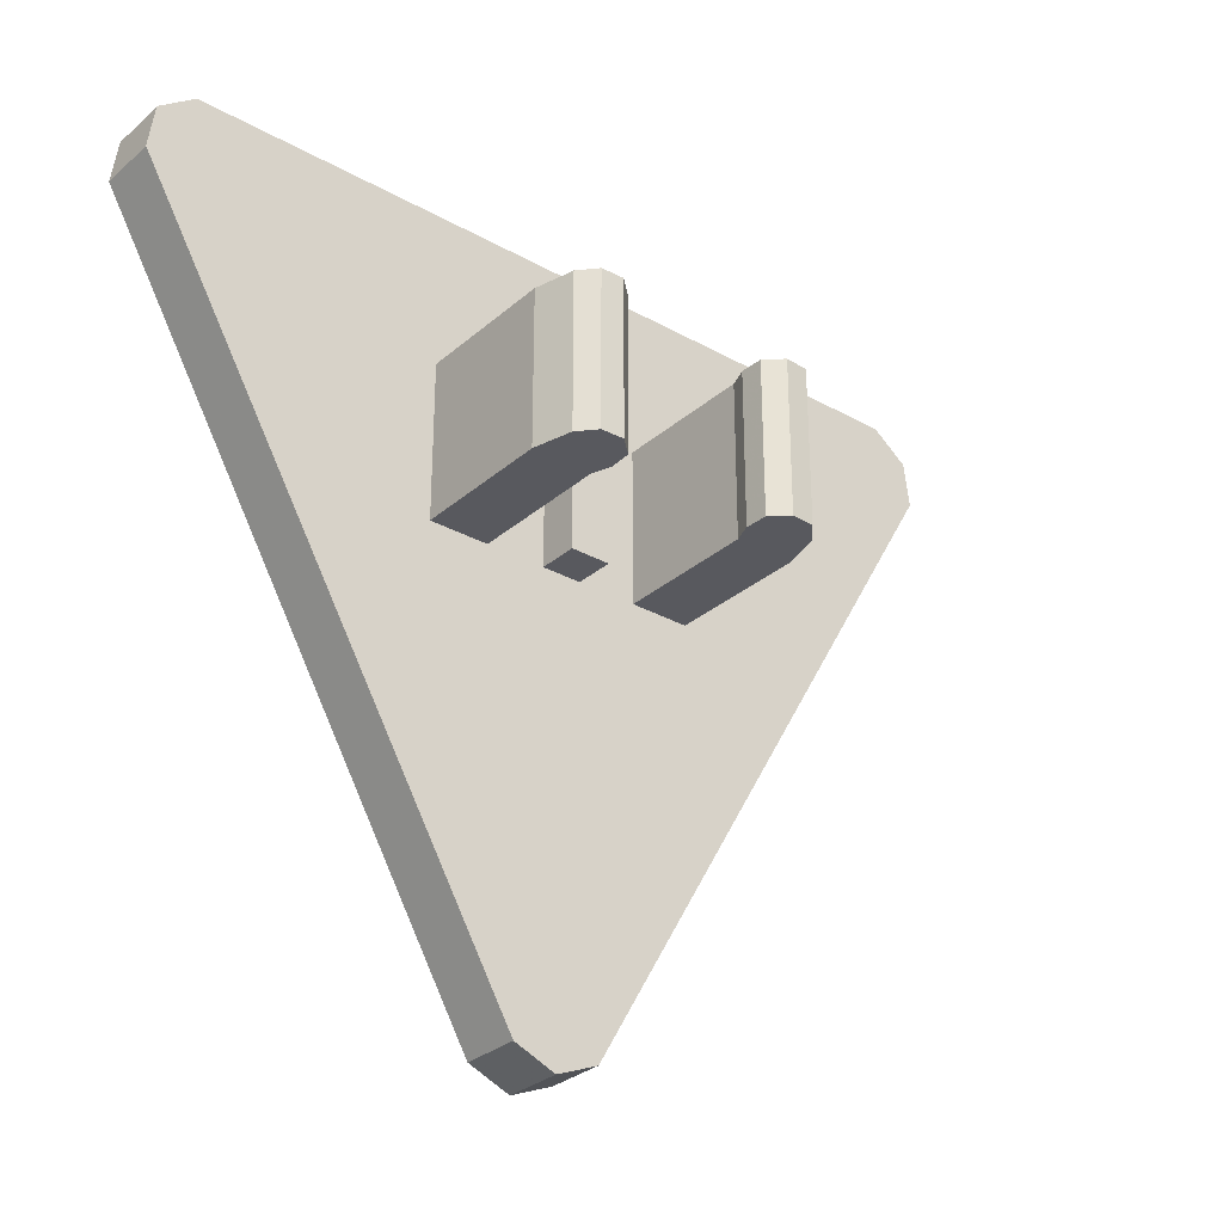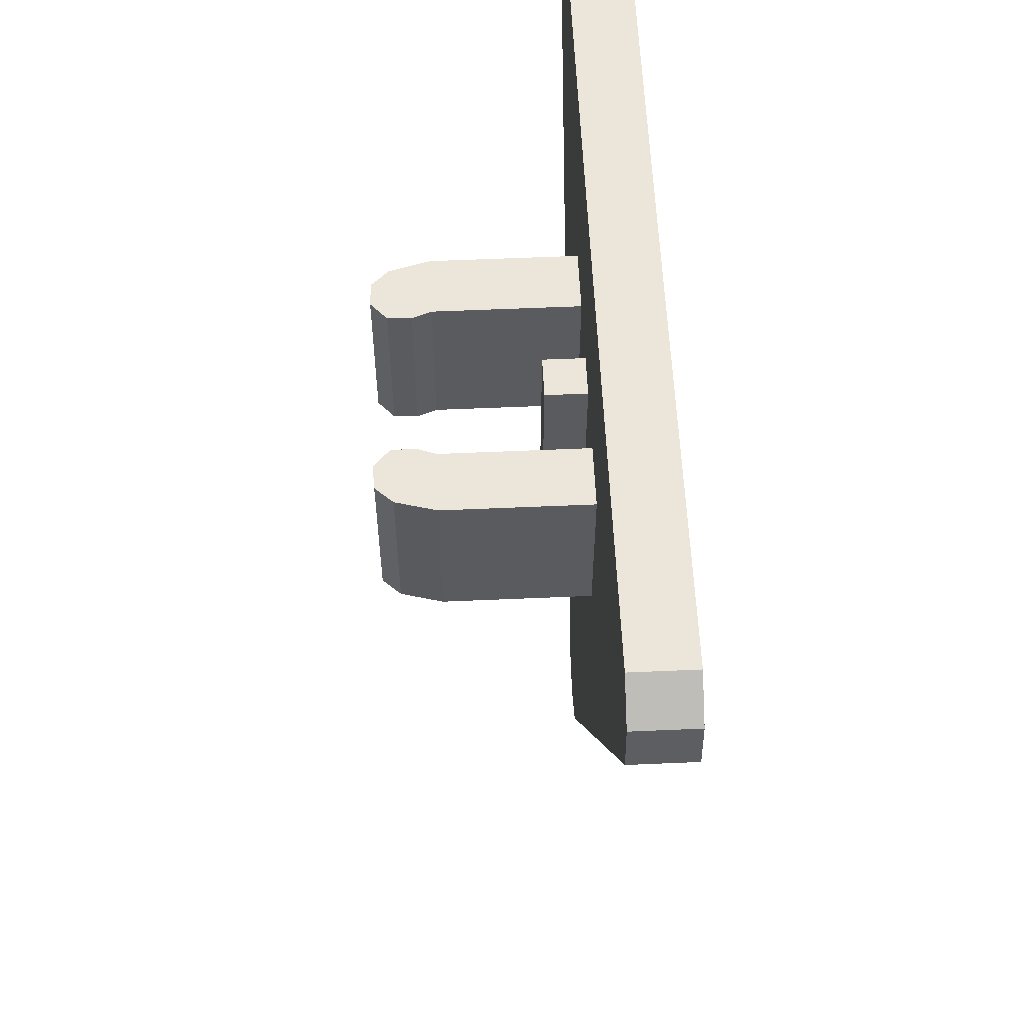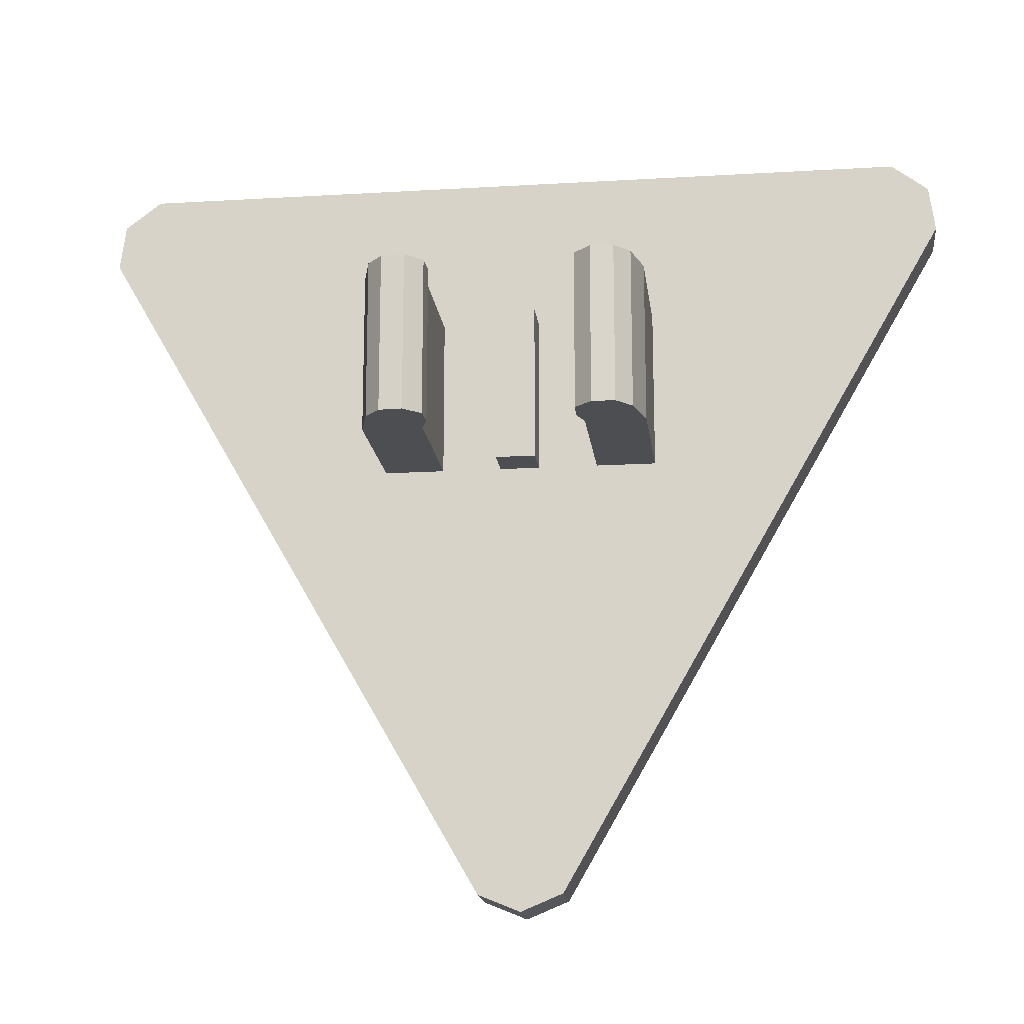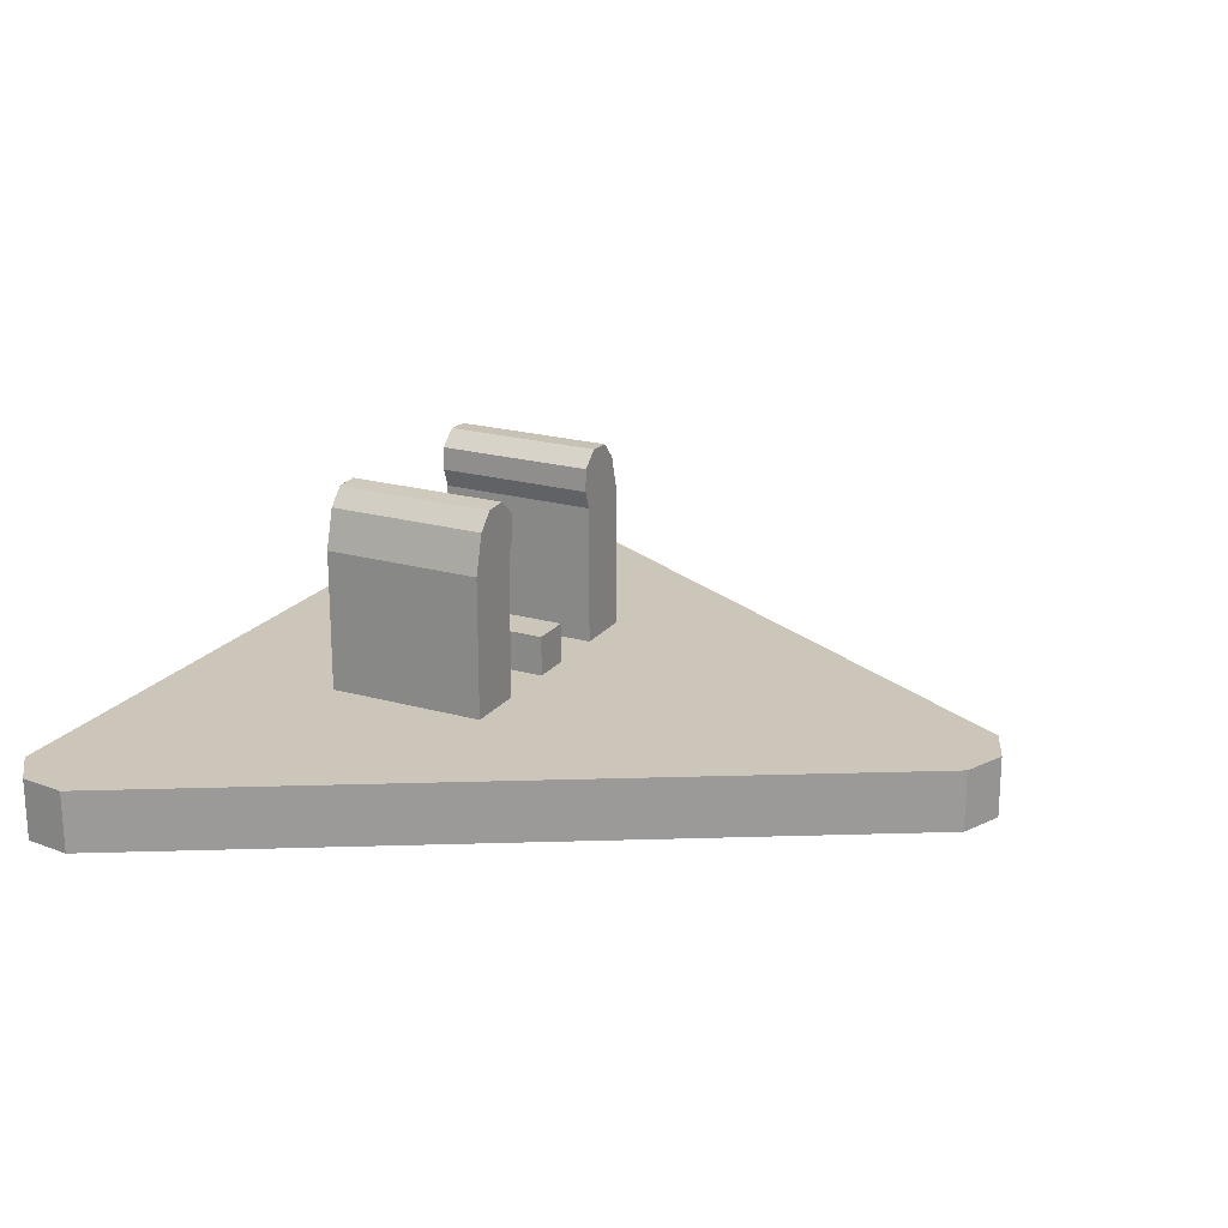
<metadata>
{"format":"obj","ext":"obj","renderer":"f3d","projection":"perspective","resolution":1024,"background":"white","views":[{"elev":-30.3,"azim":-39.0,"up":"+Y"},{"elev":57.6,"azim":87.4,"up":"+Y"},{"elev":-17.0,"azim":6.8,"up":"+Y"},{"elev":21.0,"azim":-63.1,"up":"+Z"}]}
</metadata>
<code>
v -0.9888 0.6 -0.45
v 0.9888 0.6 -0.45
v 0.9791 0.5638 -0.45
v -0.9791 0.5638 -0.45
v -0.1061 -1.296 -0.45
v -1.095 0.4163 -0.45
v -1.059 0.426 -0.45
v -0.07955 -1.27 -0.45
v 1.059 0.426 -0.45
v 1.095 0.4163 -0.45
v 0.1061 -1.296 -0.45
v 0.07955 -1.27 -0.45
v -0.106 -1.296 -0.45
v 0 -1.34 -0.45
v 0 -1.303 -0.45
v -0.0795 -1.27 -0.45
v 0 -1.34 -0.45
v 0.106 -1.296 -0.45
v 0.0795 -1.27 -0.45
v 0 -1.303 -0.45
v -0.9888 0.6001 -0.45
v -1.08 0.5302 -0.45
v -1.047 0.5114 -0.45
v -0.9791 0.5638 -0.45
v -1.08 0.5302 -0.45
v -1.095 0.4163 -0.45
v -1.059 0.426 -0.45
v -1.047 0.5114 -0.45
v 0.9888 0.6001 -0.45
v 1.08 0.5302 -0.45
v 1.047 0.5114 -0.45
v 0.9791 0.5638 -0.45
v 1.08 0.5302 -0.45
v 1.095 0.4163 -0.45
v 1.059 0.426 -0.45
v 1.047 0.5114 -0.45
v 0 -1.19 -0.45
v -0.07955 -1.27 -0.45
v 0 -1.303 -0.45
v 0 -1.19 -0.45
v 0 -1.303 -0.45
v 0.07955 -1.27 -0.45
v -0.95 0.4551 -0.45
v -0.9791 0.5638 -0.45
v -1.047 0.5114 -0.45
v -0.95 0.4551 -0.45
v -1.047 0.5114 -0.45
v -1.059 0.426 -0.45
v 0.95 0.4551 -0.45
v 0.9791 0.5638 -0.45
v 1.047 0.5114 -0.45
v 0.95 0.4551 -0.45
v 1.047 0.5114 -0.45
v 1.059 0.426 -0.45
v -0.9791 0.5638 -0.45
v 0.9791 0.5638 -0.45
v 0.95 0.4551 -0.45
v -0.95 0.4551 -0.45
v -0.07955 -1.27 -0.45
v -1.059 0.426 -0.45
v -0.95 0.4551 -0.45
v 0 -1.19 -0.45
v 0.95 0.4551 -0.45
v 1.059 0.426 -0.45
v 0.07955 -1.27 -0.45
v 0 -1.19 -0.45
v 0.768 0.35 -0.45
v -0.768 0.35 -0.45
v -0.95 0.4551 -0.45
v 0.95 0.4551 -0.45
v -0.768 0.35 -0.45
v 0 -0.9809 -0.45
v 0 -1.19 -0.45
v -0.95 0.4551 -0.45
v 0 -0.9809 -0.45
v 0.768 0.35 -0.45
v 0.95 0.4551 -0.45
v 0 -1.19 -0.45
v -0.3 0.25 -0.45
v -0.15 0.25 -0.45
v -0.15 -0.025 -0.45
v -0.3 -0.025 -0.45
v -0.25 -0.025 -0.45
v -0.2474 -0.06415 -0.45
v -0.1483 -0.0511 -0.45
v -0.15 -0.025 -0.45
v -0.2474 -0.06415 -0.45
v -0.2398 -0.1026 -0.45
v -0.1432 -0.07676 -0.45
v -0.1483 -0.0511 -0.45
v -0.2398 -0.1026 -0.45
v -0.2272 -0.1398 -0.45
v -0.1348 -0.1015 -0.45
v -0.1432 -0.07676 -0.45
v -0.2272 -0.1398 -0.45
v -0.2098 -0.175 -0.45
v -0.1232 -0.125 -0.45
v -0.1348 -0.1015 -0.45
v -0.2098 -0.175 -0.45
v -0.188 -0.2076 -0.45
v -0.1087 -0.1468 -0.45
v -0.1232 -0.125 -0.45
v -0.188 -0.2076 -0.45
v -0.1621 -0.2371 -0.45
v -0.09142 -0.1664 -0.45
v -0.1087 -0.1468 -0.45
v -0.1621 -0.2371 -0.45
v -0.1326 -0.263 -0.45
v -0.07176 -0.1837 -0.45
v -0.09142 -0.1664 -0.45
v -0.1326 -0.263 -0.45
v -0.1 -0.2848 -0.45
v -0.05 -0.1982 -0.45
v -0.07176 -0.1837 -0.45
v -0.1 -0.2848 -0.45
v -0.06481 -0.3022 -0.45
v -0.02654 -0.2098 -0.45
v -0.05 -0.1982 -0.45
v -0.06481 -0.3022 -0.45
v -0.02764 -0.3148 -0.45
v -0.001759 -0.2182 -0.45
v -0.02654 -0.2098 -0.45
v -0.02764 -0.3148 -0.45
v 0.01085 -0.3224 -0.45
v 0.0239 -0.2233 -0.45
v -0.001759 -0.2182 -0.45
v 0.01085 -0.3224 -0.45
v 0.05 -0.325 -0.45
v 0.05 -0.225 -0.45
v 0.0239 -0.2233 -0.45
v -0.3 -0.025 -0.45
v -0.297 -0.07068 -0.45
v -0.2474 -0.06415 -0.45
v -0.25 -0.025 -0.45
v -0.297 -0.07068 -0.45
v -0.2881 -0.1156 -0.45
v -0.2398 -0.1026 -0.45
v -0.2474 -0.06415 -0.45
v -0.2881 -0.1156 -0.45
v -0.2734 -0.1589 -0.45
v -0.2272 -0.1398 -0.45
v -0.2398 -0.1026 -0.45
v -0.2734 -0.1589 -0.45
v -0.2531 -0.2 -0.45
v -0.2098 -0.175 -0.45
v -0.2272 -0.1398 -0.45
v -0.2531 -0.2 -0.45
v -0.2277 -0.2381 -0.45
v -0.188 -0.2076 -0.45
v -0.2098 -0.175 -0.45
v -0.2277 -0.2381 -0.45
v -0.1975 -0.2725 -0.45
v -0.1621 -0.2371 -0.45
v -0.188 -0.2076 -0.45
v -0.1975 -0.2725 -0.45
v -0.1631 -0.3027 -0.45
v -0.1326 -0.263 -0.45
v -0.1621 -0.2371 -0.45
v -0.1631 -0.3027 -0.45
v -0.125 -0.3281 -0.45
v -0.1 -0.2848 -0.45
v -0.1326 -0.263 -0.45
v -0.125 -0.3281 -0.45
v -0.08395 -0.3484 -0.45
v -0.06481 -0.3022 -0.45
v -0.1 -0.2848 -0.45
v -0.08395 -0.3484 -0.45
v -0.04058 -0.3631 -0.45
v -0.02764 -0.3148 -0.45
v -0.06481 -0.3022 -0.45
v -0.04058 -0.3631 -0.45
v 0.004325 -0.372 -0.45
v 0.01085 -0.3224 -0.45
v -0.02764 -0.3148 -0.45
v 0.004325 -0.372 -0.45
v 0.05 -0.375 -0.45
v 0.05 -0.325 -0.45
v 0.01085 -0.3224 -0.45
v 0.175 -0.375 -0.45
v 0.05 -0.375 -0.45
v 0.05 -0.225 -0.45
v 0.175 -0.225 -0.45
v 0.175 -0.375 -0.45
v 0.175 -0.225 -0.45
v 0.25 -0.3 -0.45
v 0.05 -0.025 -0.45
v -0.15 -0.025 -0.45
v -0.09142 -0.1664 -0.45
v 0.05 -0.025 -0.45
v -0.09142 -0.1664 -0.45
v 0.05 -0.225 -0.45
v -0.3 -0.375 -0.45
v -0.1975 -0.2725 -0.45
v -0.3 -0.025 -0.45
v -0.3 -0.375 -0.45
v 0.05 -0.375 -0.45
v -0.1975 -0.2725 -0.45
v 0.175 -0.375 -0.45
v 0 -0.9809 -0.45
v -0.3 -0.375 -0.45
v 0.175 -0.375 -0.45
v 0.25 -0.3 -0.45
v 0 -0.9809 -0.45
v 0 -0.9809 -0.45
v 0.25 -0.3 -0.45
v 0.768 0.35 -0.45
v 0.768 0.35 -0.45
v 0.25 -0.3 -0.45
v 0.175 -0.225 -0.45
v 0.05 -0.025 -0.45
v 0.768 0.35 -0.45
v 0.175 -0.225 -0.45
v 0.05 -0.225 -0.45
v -0.15 0.25 -0.45
v 0.768 0.35 -0.45
v 0.05 -0.025 -0.45
v -0.15 -0.025 -0.45
v -0.768 0.35 -0.45
v 0.768 0.35 -0.45
v -0.15 0.25 -0.45
v -0.3 0.25 -0.45
v -0.768 0.35 -0.45
v -0.3 0.25 -0.45
v -0.3 -0.375 -0.45
v -0.768 0.35 -0.45
v -0.3 -0.375 -0.45
v 0 -0.9809 -0.45
v 0 -1.34 -0.3
v -0.1061 -1.296 -0.3
v -0.1061 -1.296 -0.45
v 0 -1.34 -0.45
v 0.1061 -1.296 -0.3
v 0 -1.34 -0.3
v 0 -1.34 -0.45
v 0.1061 -1.296 -0.45
v -0.1061 -1.296 -0.3
v 0 -1.34 -0.3
v 0.1061 -1.296 -0.3
v -1.08 0.5301 -0.3
v -1.095 0.4163 -0.3
v -1.095 0.4163 -0.45
v -1.08 0.5301 -0.45
v -0.9889 0.6 -0.3
v -1.08 0.5301 -0.3
v -1.08 0.5301 -0.45
v -0.9889 0.6 -0.45
v -1.095 0.4163 -0.3
v -1.08 0.5301 -0.3
v -0.9889 0.6 -0.3
v 1.08 0.5301 -0.3
v 0.9889 0.6 -0.3
v 0.9889 0.6 -0.45
v 1.08 0.5301 -0.45
v 1.095 0.4163 -0.3
v 1.08 0.5301 -0.3
v 1.08 0.5301 -0.45
v 1.095 0.4163 -0.45
v 0.9889 0.6 -0.3
v 1.08 0.5301 -0.3
v 1.095 0.4163 -0.3
v -1.095 0.4163 -0.3
v -1.095 0.4163 -0.45
v -0.106 -1.296 -0.45
v -0.106 -1.296 -0.3
v 0.106 -1.296 -0.3
v 0.106 -1.296 -0.45
v 1.095 0.4163 -0.45
v 1.095 0.4163 -0.3
v 0.9889 0.6 -0.3
v 0.9889 0.6 -0.45
v -0.9889 0.6 -0.45
v -0.9889 0.6 -0.3
v -0.1061 -1.296 -0.3
v 0.1061 -1.296 -0.3
v 1.095 0.4163 -0.3
v 0.9889 0.6 -0.3
v -1.095 0.4163 -0.3
v -0.1061 -1.296 -0.3
v 0.9889 0.6 -0.3
v -0.9889 0.6 -0.3
v -0.05 -0.2 -0.2
v 0.05 -0.2 -0.2
v 0.05 0.2 -0.2
v -0.05 0.2 -0.2
v -0.05 -0.2 -0.2
v -0.05 -0.2 -0.3
v 0.05 -0.2 -0.3
v 0.05 -0.2 -0.2
v -0.05 0.2 -0.2
v -0.05 0.2 -0.3
v -0.05 -0.2 -0.3
v -0.05 -0.2 -0.2
v 0.05 0.2 -0.2
v 0.05 0.2 -0.3
v -0.05 0.2 -0.3
v -0.05 0.2 -0.2
v 0.05 -0.2 -0.2
v 0.05 -0.2 -0.3
v 0.05 0.2 -0.3
v 0.05 0.2 -0.2
v -0.2 -0.2 -0.3
v -0.2 -0.2 0.05
v -0.35 -0.2 0.05
v -0.35 -0.2 -0.3
v 0.35 -0.2 0.05
v 0.2 -0.2 0.05
v 0.2 -0.2 -0.3
v 0.35 -0.2 -0.3
v -0.35 0.2 0.05
v -0.2 0.2 0.05
v -0.2 0.2 -0.3
v -0.35 0.2 -0.3
v 0.2 0.2 -0.3
v 0.2 0.2 0.05
v 0.35 0.2 0.05
v 0.35 0.2 -0.3
v -0.35 -0.2 0.05
v -0.2001 -0.2 0.05
v -0.183 -0.2 0.097
v -0.324 -0.2 0.1483
v 0.183 -0.2 0.097
v 0.2001 -0.2 0.05
v 0.35 -0.2 0.05
v 0.324 -0.2 0.1483
v -0.183 0.2 0.097
v -0.2001 0.2 0.05
v -0.35 0.2 0.05
v -0.324 0.2 0.1483
v 0.35 0.2 0.05
v 0.2001 0.2 0.05
v 0.183 0.2 0.097
v 0.324 0.2 0.1483
v -0.2 0.2 0.05
v -0.2 -0.2 0.05
v -0.2 -0.2 -0.3
v -0.2 0.2 -0.3
v 0.2 -0.2 -0.3
v 0.2 -0.2 0.05
v 0.2 0.2 0.05
v 0.2 0.2 -0.3
v -0.35 -0.2 -0.3
v -0.35 -0.2 0.05
v -0.35 0.2 0.05
v -0.35 0.2 -0.3
v 0.35 0.2 0.05
v 0.35 -0.2 0.05
v 0.35 -0.2 -0.3
v 0.35 0.2 -0.3
v -0.324 0.2 0.1483
v -0.35 0.2 0.05
v -0.35 -0.2 0.05
v -0.324 -0.2 0.1483
v 0.35 -0.2 0.05
v 0.35 0.2 0.05
v 0.324 0.2 0.1483
v 0.324 -0.2 0.1483
v -0.2001 -0.2 0.05
v -0.2001 0.2 0.05
v -0.183 0.2 0.097
v -0.183 -0.2 0.097
v 0.183 0.2 0.097
v 0.2001 0.2 0.05
v 0.2001 -0.2 0.05
v 0.183 -0.2 0.097
v -0.2852 -0.2 0.1906
v -0.324 -0.2 0.1483
v -0.324 0.2 0.1483
v -0.2852 0.2 0.1906
v -0.2278 -0.2 0.1931
v -0.2852 -0.2 0.1906
v -0.2852 0.2 0.1906
v -0.2278 0.2 0.1931
v -0.1855 -0.2 0.1544
v -0.2278 -0.2 0.1931
v -0.2278 0.2 0.1931
v -0.1855 0.2 0.1544
v -0.183 -0.2 0.097
v -0.1855 -0.2 0.1544
v -0.1855 0.2 0.1544
v -0.183 0.2 0.097
v 0.2852 -0.2 0.1906
v 0.324 -0.2 0.1483
v 0.324 0.2 0.1483
v 0.2852 0.2 0.1906
v 0.2278 -0.2 0.1931
v 0.2852 -0.2 0.1906
v 0.2852 0.2 0.1906
v 0.2278 0.2 0.1931
v 0.1855 -0.2 0.1544
v 0.2278 -0.2 0.1931
v 0.2278 0.2 0.1931
v 0.1855 0.2 0.1544
v 0.183 -0.2 0.097
v 0.1855 -0.2 0.1544
v 0.1855 0.2 0.1544
v 0.183 0.2 0.097
v -0.2535 -0.2 0.1226
v -0.324 -0.2 0.1483
v -0.2852 -0.2 0.1906
v -0.2535 -0.2 0.1226
v -0.2852 -0.2 0.1906
v -0.2278 -0.2 0.1931
v -0.2535 -0.2 0.1226
v -0.2278 -0.2 0.1931
v -0.1855 -0.2 0.1544
v -0.2535 -0.2 0.1226
v -0.1855 -0.2 0.1544
v -0.183 -0.2 0.097
v 0.2535 0.2 0.1226
v 0.324 0.2 0.1483
v 0.2852 0.2 0.1906
v 0.2535 0.2 0.1226
v 0.2852 0.2 0.1906
v 0.2278 0.2 0.1931
v 0.2535 0.2 0.1226
v 0.2278 0.2 0.1931
v 0.1855 0.2 0.1544
v 0.2535 0.2 0.1226
v 0.1855 0.2 0.1544
v 0.183 0.2 0.097
v 0.2535 -0.2 0.1226
v 0.324 -0.2 0.1483
v 0.2852 -0.2 0.1906
v 0.2535 -0.2 0.1226
v 0.2852 -0.2 0.1906
v 0.2278 -0.2 0.1931
v 0.2535 -0.2 0.1226
v 0.2278 -0.2 0.1931
v 0.1855 -0.2 0.1544
v 0.2535 -0.2 0.1226
v 0.1855 -0.2 0.1544
v 0.183 -0.2 0.097
v -0.2535 0.2 0.1226
v -0.324 0.2 0.1483
v -0.2852 0.2 0.1906
v -0.2535 0.2 0.1226
v -0.2852 0.2 0.1906
v -0.2278 0.2 0.1931
v -0.2535 0.2 0.1226
v -0.2278 0.2 0.1931
v -0.1855 0.2 0.1544
v -0.2535 0.2 0.1226
v -0.1855 0.2 0.1544
v -0.183 0.2 0.097
g mesh1580623
f 1 2 3
f 3 4 1
f 5 6 7
f 7 8 5
f 9 10 11
f 11 12 9
g mesh1580625
f 13 15 14
f 15 13 16
f 17 19 18
f 19 17 20
g mesh1580627
f 21 23 22
f 23 21 24
f 25 27 26
f 27 25 28
g mesh1580629
f 29 30 31
f 31 32 29
f 33 34 35
f 35 36 33
g mesh1580631
f 37 39 38
f 40 42 41
g mesh1580633
f 43 45 44
f 46 48 47
g mesh1580635
f 49 50 51
f 52 53 54
g mesh1580637
f 55 56 57
f 57 58 55
f 59 60 61
f 61 62 59
f 63 64 65
f 65 66 63
g mesh1580638
f 67 68 69
f 69 70 67
f 71 72 73
f 73 74 71
f 75 76 77
f 77 78 75
g mesh1580639
f 79 80 81
f 81 82 79
g mesh1580640
f 83 85 84
f 85 83 86
f 87 89 88
f 89 87 90
f 91 93 92
f 93 91 94
f 95 97 96
f 97 95 98
f 99 101 100
f 101 99 102
f 103 105 104
f 105 103 106
f 107 109 108
f 109 107 110
f 111 113 112
f 113 111 114
f 115 117 116
f 117 115 118
f 119 121 120
f 121 119 122
f 123 125 124
f 125 123 126
f 127 129 128
f 129 127 130
g mesh1580642
f 131 133 132
f 133 131 134
f 135 137 136
f 137 135 138
f 139 141 140
f 141 139 142
f 143 145 144
f 145 143 146
f 147 149 148
f 149 147 150
f 151 153 152
f 153 151 154
f 155 157 156
f 157 155 158
f 159 161 160
f 161 159 162
f 163 165 164
f 165 163 166
f 167 169 168
f 169 167 170
f 171 173 172
f 173 171 174
f 175 177 176
f 177 175 178
f 179 180 181
f 181 182 179
f 183 184 185
g mesh1580645
f 186 188 187
f 189 191 190
g mesh1580647
f 192 194 193
f 195 197 196
f 198 199 200
f 201 202 203
f 204 205 206
f 207 208 209
f 210 211 212
f 212 213 210
f 214 215 216
f 216 217 214
f 218 219 220
f 220 221 218
f 222 223 224
f 225 226 227
g mesh1580654
f 228 229 230
f 230 231 228
f 232 233 234
f 234 235 232
g mesh1580658
f 236 237 238
g mesh1580662
f 239 241 240
f 241 239 242
f 243 245 244
f 245 243 246
g mesh1580666
f 247 249 248
g mesh1580670
f 250 252 251
f 252 250 253
f 254 256 255
f 256 254 257
g mesh1580674
f 258 260 259
g mesh1580676
f 261 262 263
f 263 264 261
g mesh1580678
f 265 266 267
f 267 268 265
g mesh1580680
f 269 270 271
f 271 272 269
f 273 274 275
f 275 276 273
f 277 278 279
f 279 280 277
g mesh1580684
f 281 282 283
f 283 284 281
f 285 286 287
f 287 288 285
f 289 290 291
f 291 292 289
f 293 294 295
f 295 296 293
f 297 298 299
f 299 300 297
f 301 302 303
f 303 304 301
f 305 306 307
f 307 308 305
f 309 310 311
f 311 312 309
f 313 314 315
f 315 316 313
f 317 318 319
f 319 320 317
f 321 322 323
f 323 324 321
f 325 326 327
f 327 328 325
f 329 330 331
f 331 332 329
f 333 334 335
f 335 336 333
f 337 338 339
f 339 340 337
f 341 342 343
f 343 344 341
f 345 346 347
f 347 348 345
f 349 350 351
f 351 352 349
f 353 354 355
f 355 356 353
f 357 358 359
f 359 360 357
f 361 362 363
f 363 364 361
g mesh1580686
f 365 367 366
f 367 365 368
f 369 371 370
f 371 369 372
f 373 375 374
f 375 373 376
f 377 379 378
f 379 377 380
g mesh1580688
f 381 382 383
f 383 384 381
f 385 386 387
f 387 388 385
f 389 390 391
f 391 392 389
f 393 394 395
f 395 396 393
g mesh1580690
f 397 399 398
f 400 402 401
f 403 405 404
f 406 408 407
g mesh1580692
f 409 411 410
f 412 414 413
f 415 417 416
f 418 420 419
g mesh1580695
f 421 422 423
f 424 425 426
f 427 428 429
f 430 431 432
g mesh1580697
f 433 434 435
f 436 437 438
f 439 440 441
f 442 443 444

</code>
